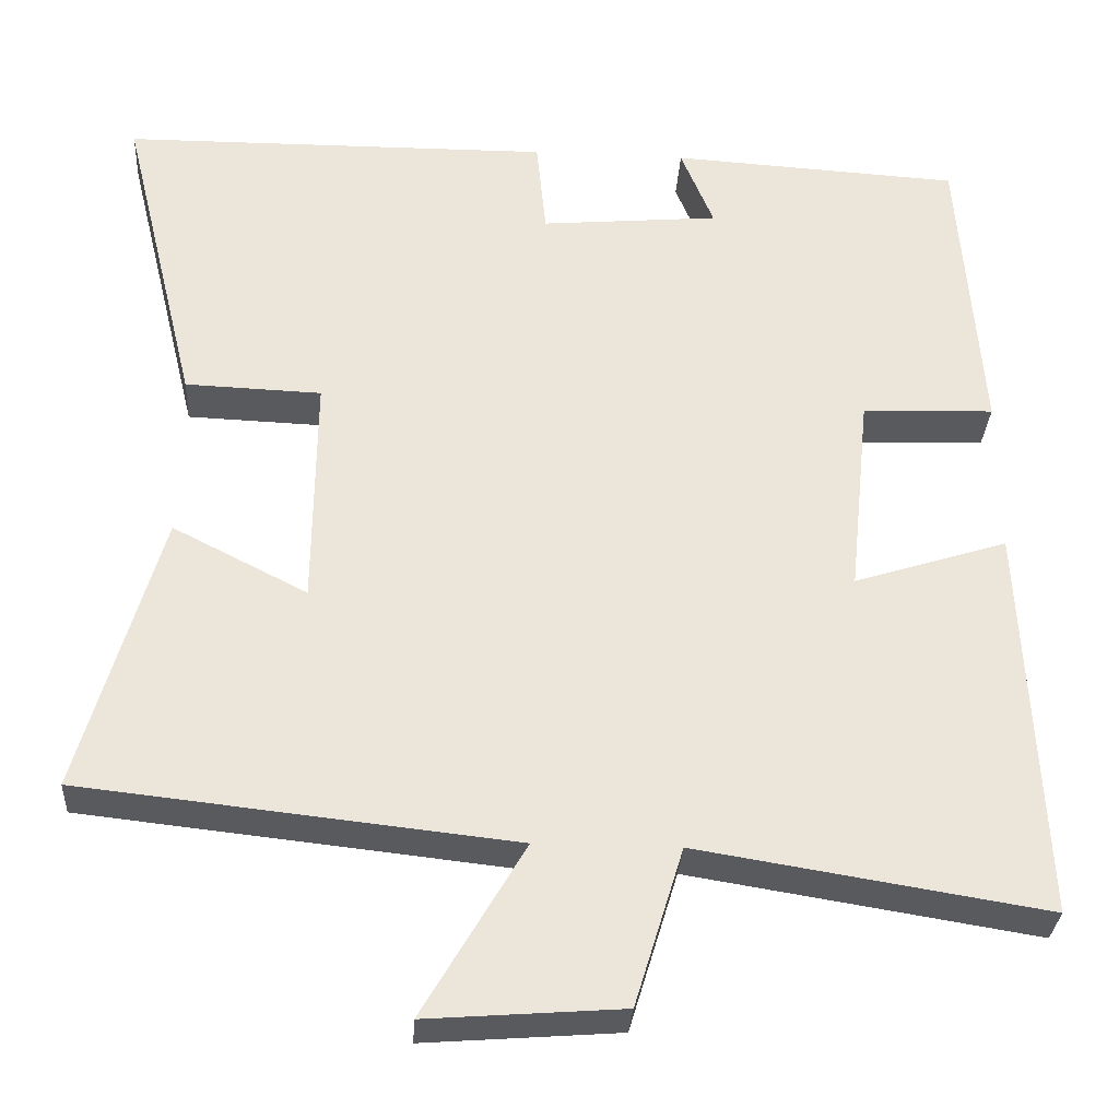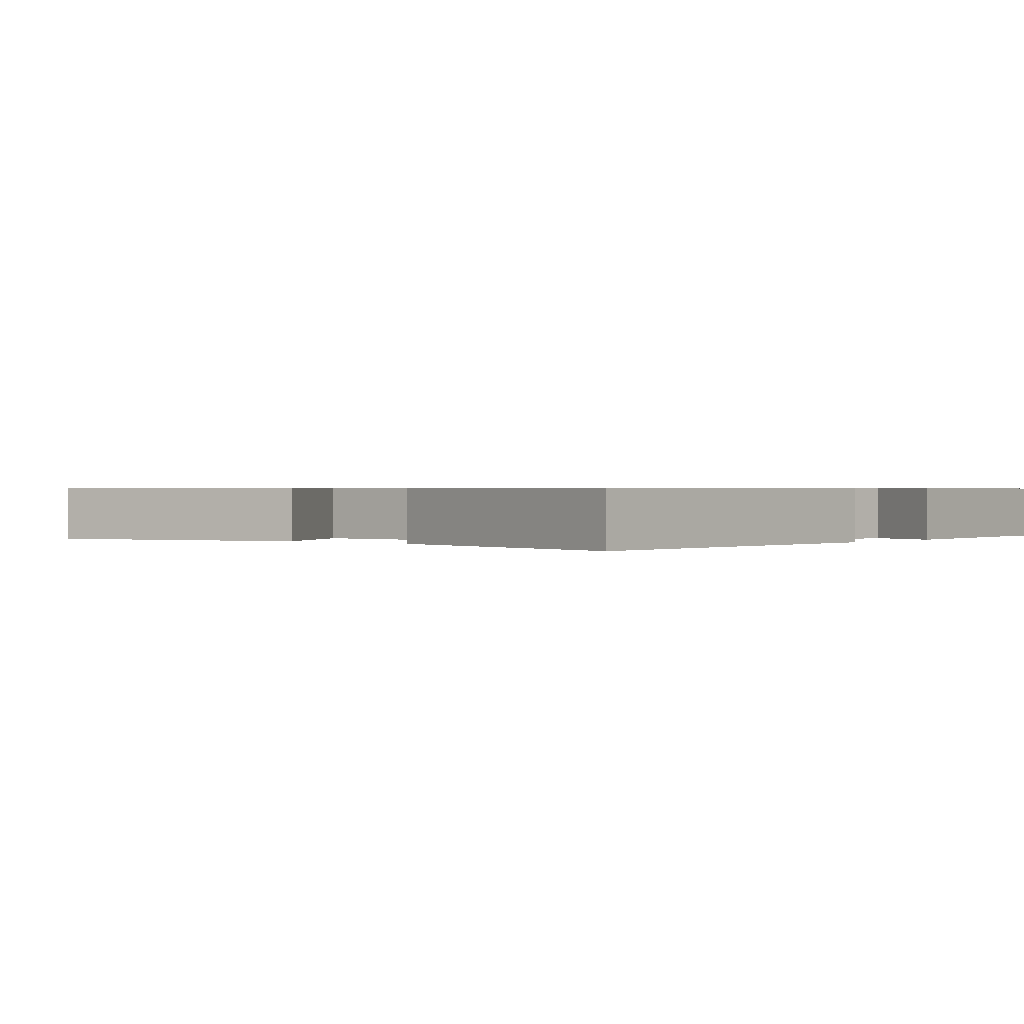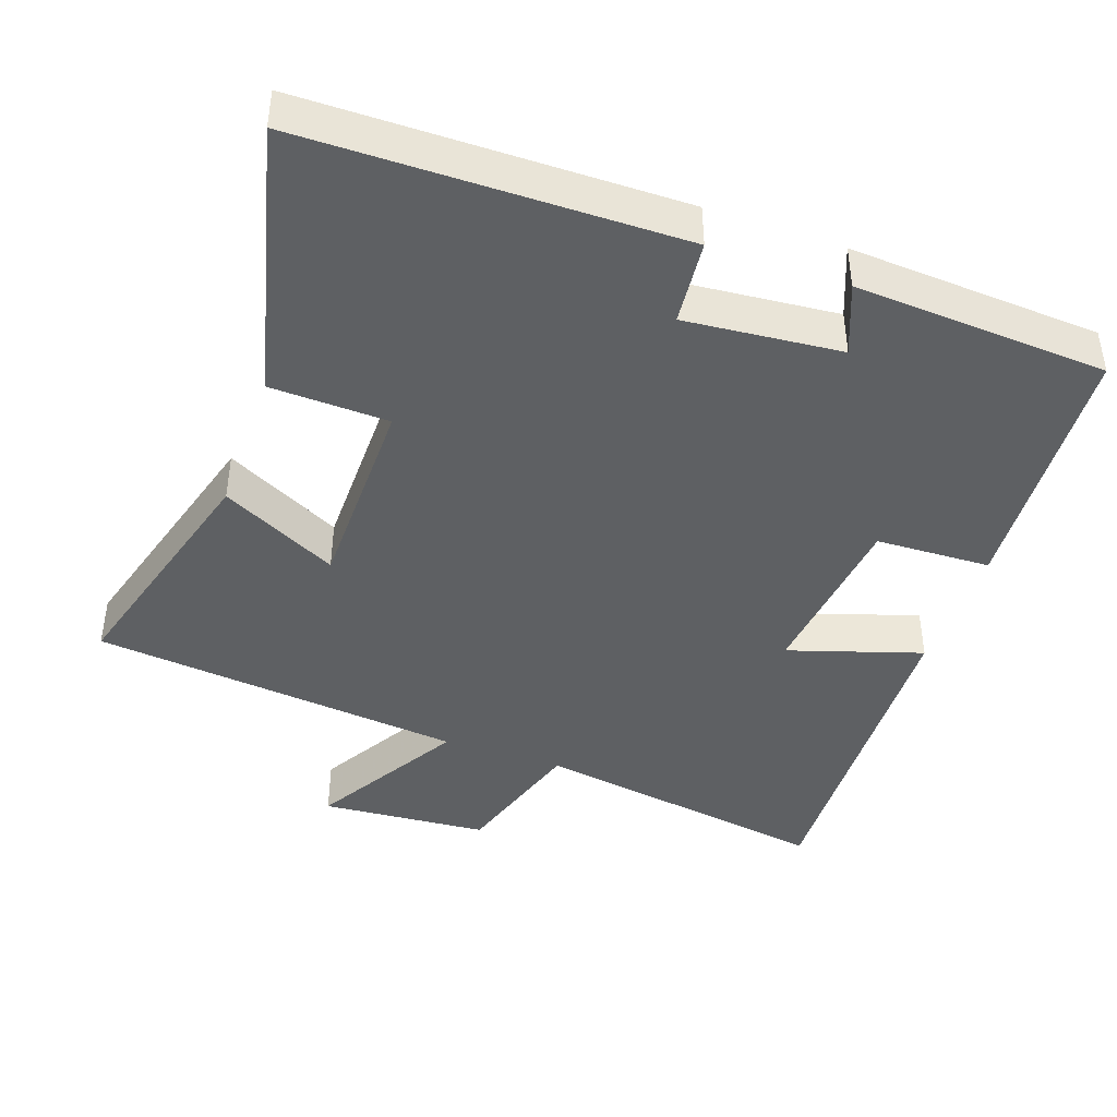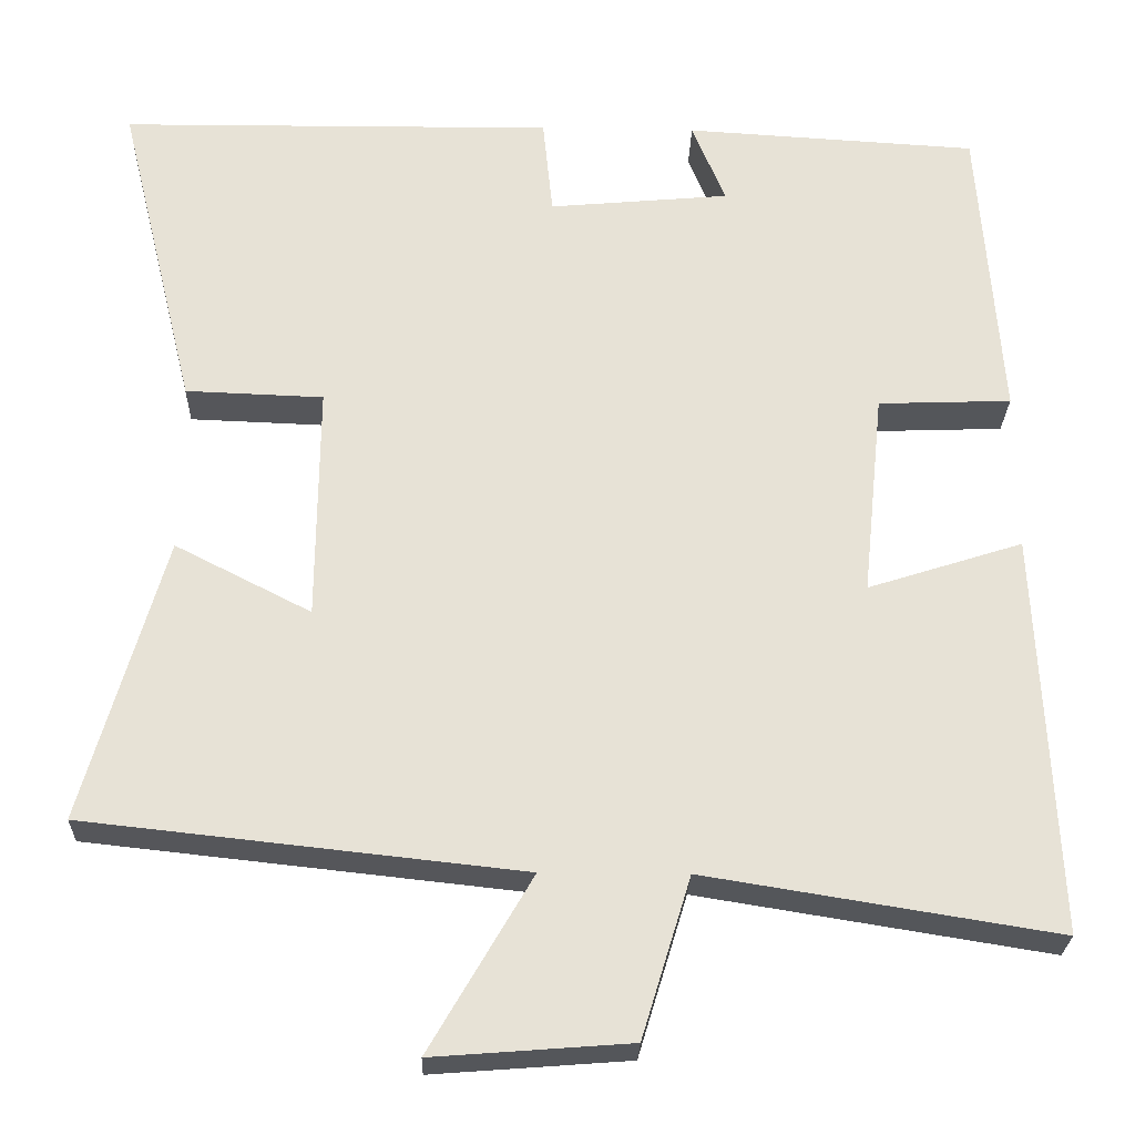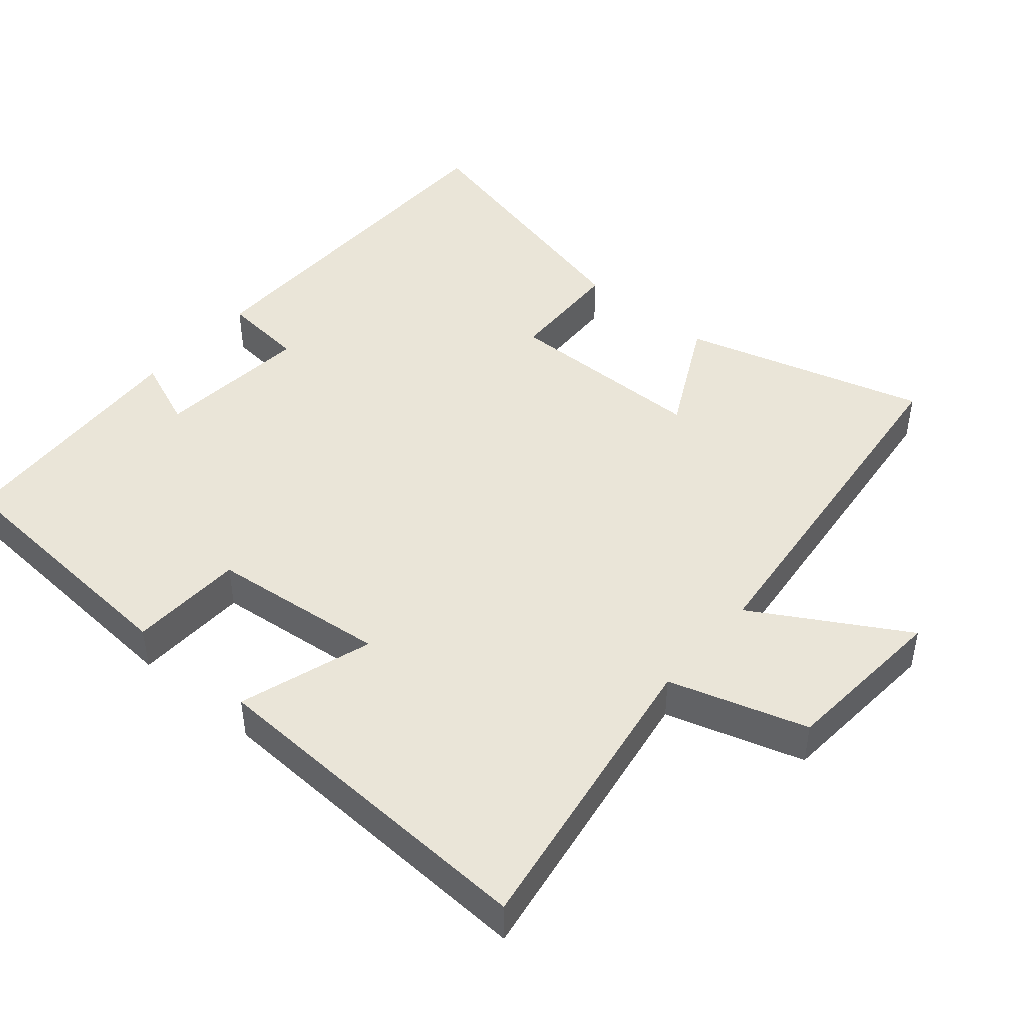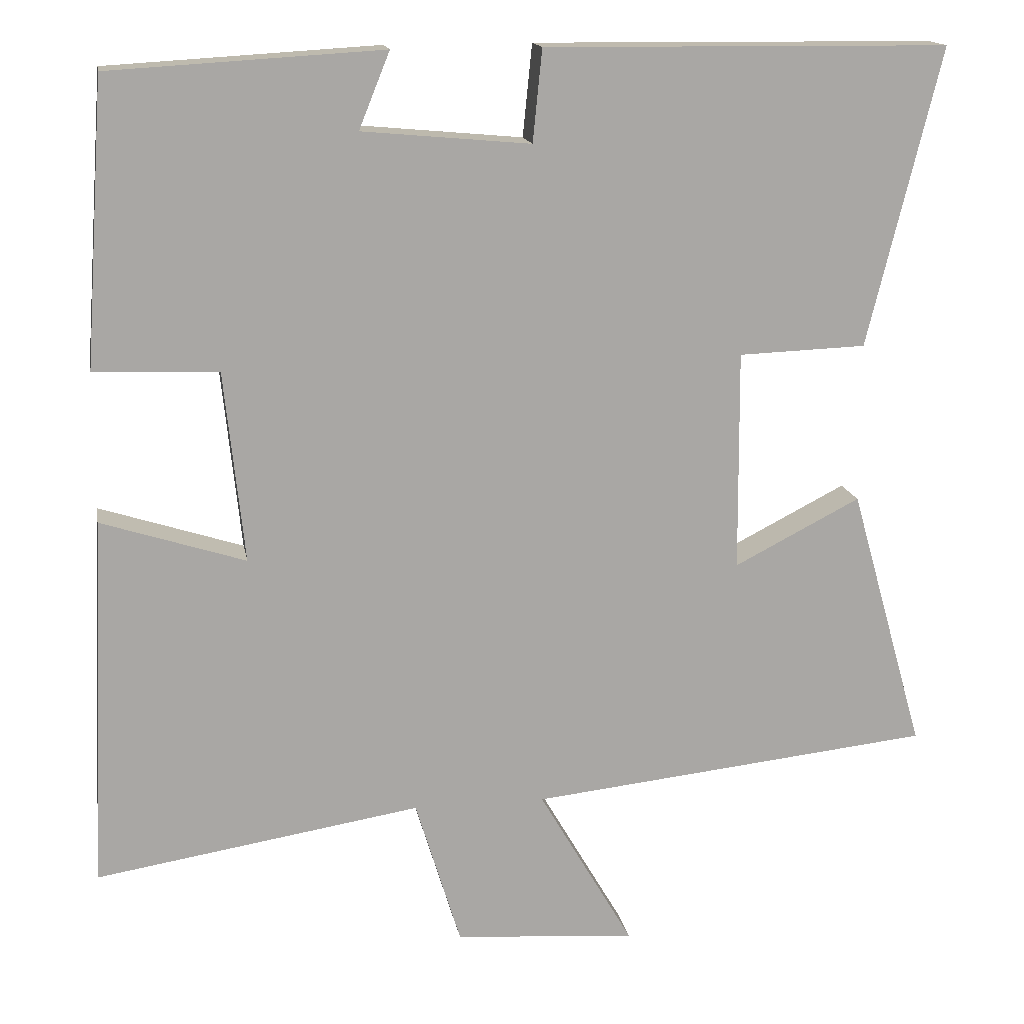
<metadata>
{"format":"obj","ext":"obj","renderer":"f3d","projection":"perspective","resolution":1024,"background":"white","views":[{"elev":-31.6,"azim":-3.5,"up":"+Z"},{"elev":0.6,"azim":-50.2,"up":"+Y"},{"elev":-42.5,"azim":-19.4,"up":"+Y"},{"elev":-25.9,"azim":-1.6,"up":"+Z"},{"elev":45.1,"azim":130.4,"up":"+Y"},{"elev":15.5,"azim":170.0,"up":"+Z"}]}
</metadata>
<code>
v 0.474 0.07 0.479
v 0.5 0.07 0.11
v 0.339 0.07 0.104
v 0.313 0.07 -0.144
v 0.5 0.07 -0.084
v 0.521 0.07 -0.568
v 0.099 0.07 -0.5
v 0.04 0.07 -0.693
v -0.196 0.07 -0.711
v -0.073 0.07 -0.5
v -0.597 0.07 -0.443
v -0.5 0.07 -0.1
v -0.336 0.07 -0.184
v -0.334 0.07 0.102
v -0.5 0.07 0.108
v -0.595 0.07 0.495
v -0.07 0.07 0.5
v -0.058 0.07 0.381
v 0.16 0.07 0.401
v 0.12 0.07 0.5
v 0.474 0 0.479
v 0.5 0 0.11
v 0.339 0 0.104
v 0.313 0 -0.144
v 0.5 0 -0.084
v 0.521 0 -0.568
v 0.099 0 -0.5
v 0.04 0 -0.693
v -0.196 0 -0.711
v -0.073 0 -0.5
v -0.597 0 -0.443
v -0.5 0 -0.1
v -0.336 0 -0.184
v -0.334 0 0.102
v -0.5 0 0.108
v -0.595 0 0.495
v -0.07 0 0.5
v -0.058 0 0.381
v 0.16 0 0.401
v 0.12 0 0.5
f 1 2 3
f 20 1 3
f 19 20 3
f 18 19 3 4
f 16 17 18
f 15 16 18
f 14 15 18
f 13 14 18 4
f 10 11 12 13
f 10 13 4
f 7 8 9 10
f 7 10 4 5
f 5 6 7
f 23 22 21
f 23 21 40
f 23 40 39
f 24 23 39 38
f 38 37 36
f 38 36 35
f 38 35 34
f 24 38 34 33
f 33 32 31 30
f 24 33 30
f 30 29 28 27
f 25 24 30 27
f 27 26 25
f 1 21 22 2
f 2 22 23 3
f 3 23 24 4
f 4 24 25 5
f 5 25 26 6
f 6 26 27 7
f 7 27 28 8
f 8 28 29 9
f 9 29 30 10
f 10 30 31 11
f 11 31 32 12
f 12 32 33 13
f 13 33 34 14
f 14 34 35 15
f 15 35 36 16
f 16 36 37 17
f 17 37 38 18
f 18 38 39 19
f 19 39 40 20
f 20 40 21 1

</code>
